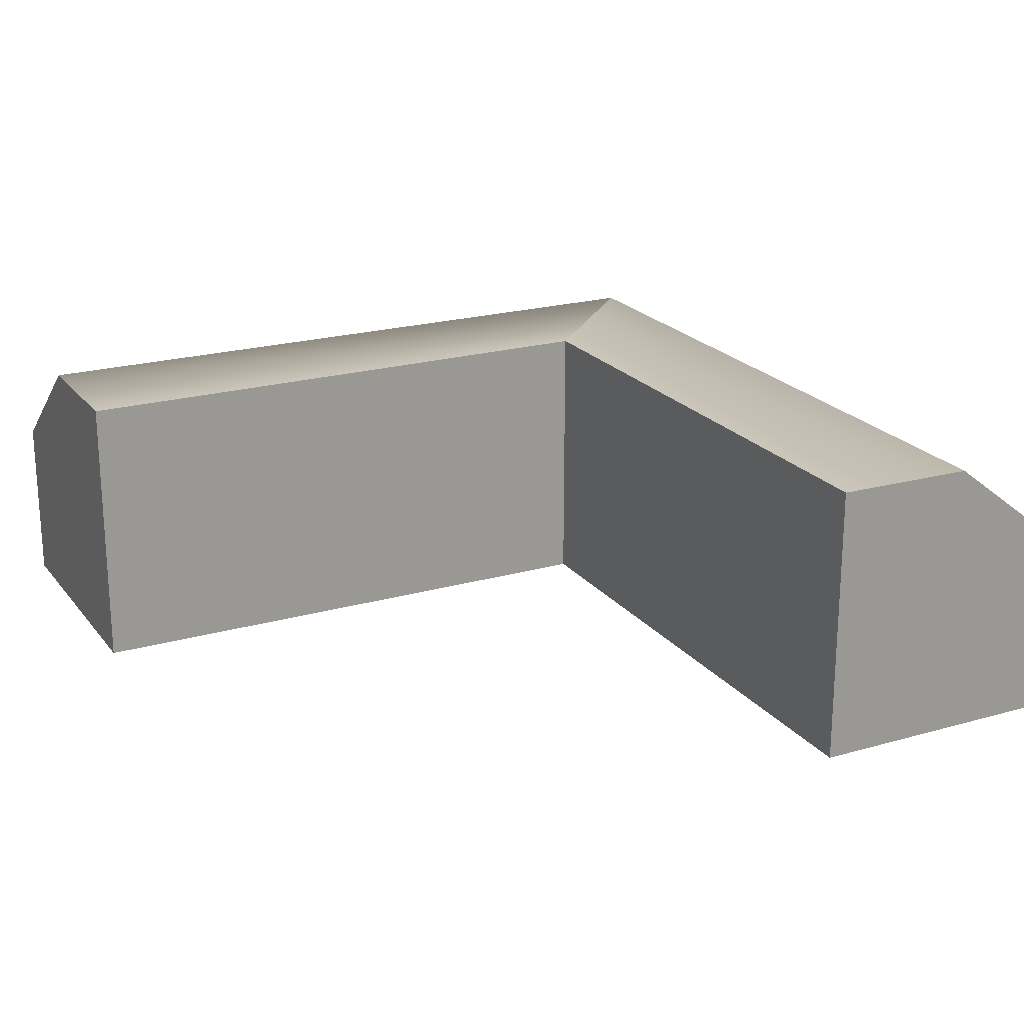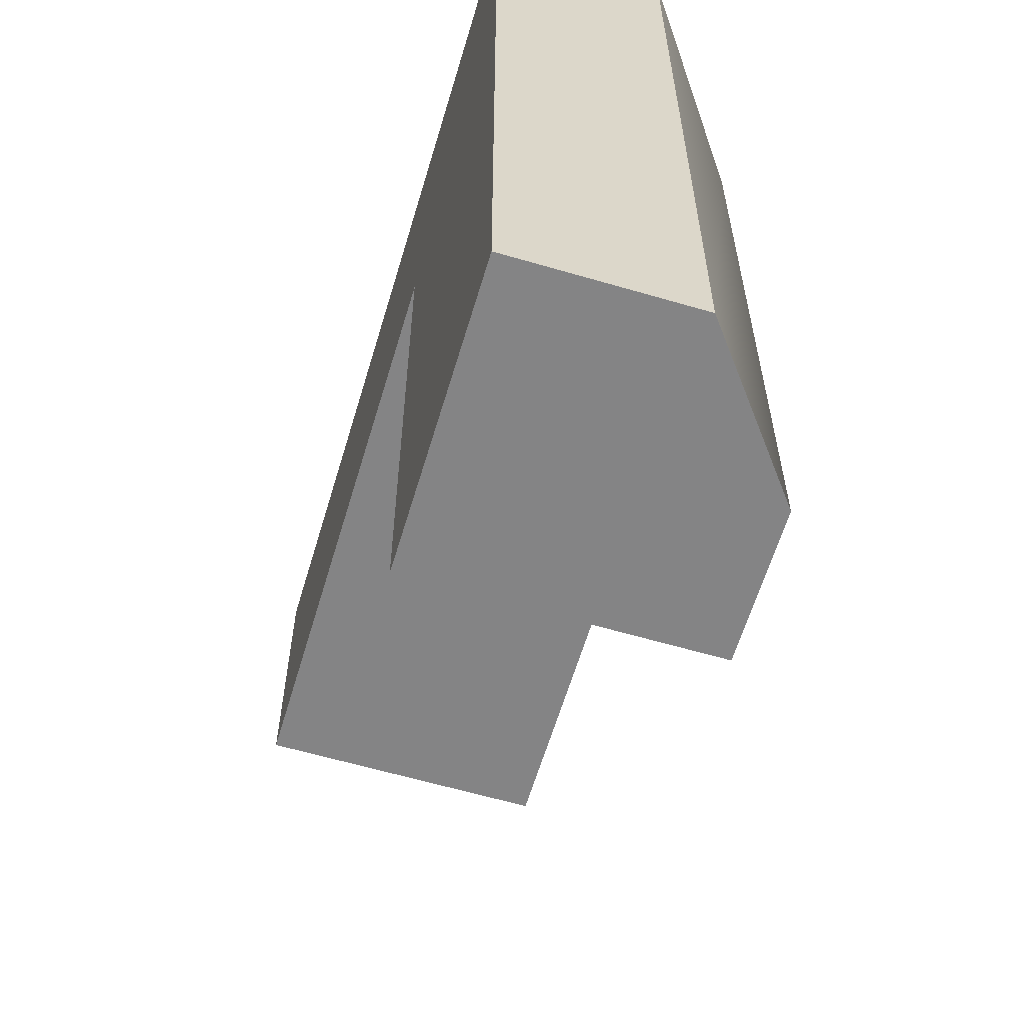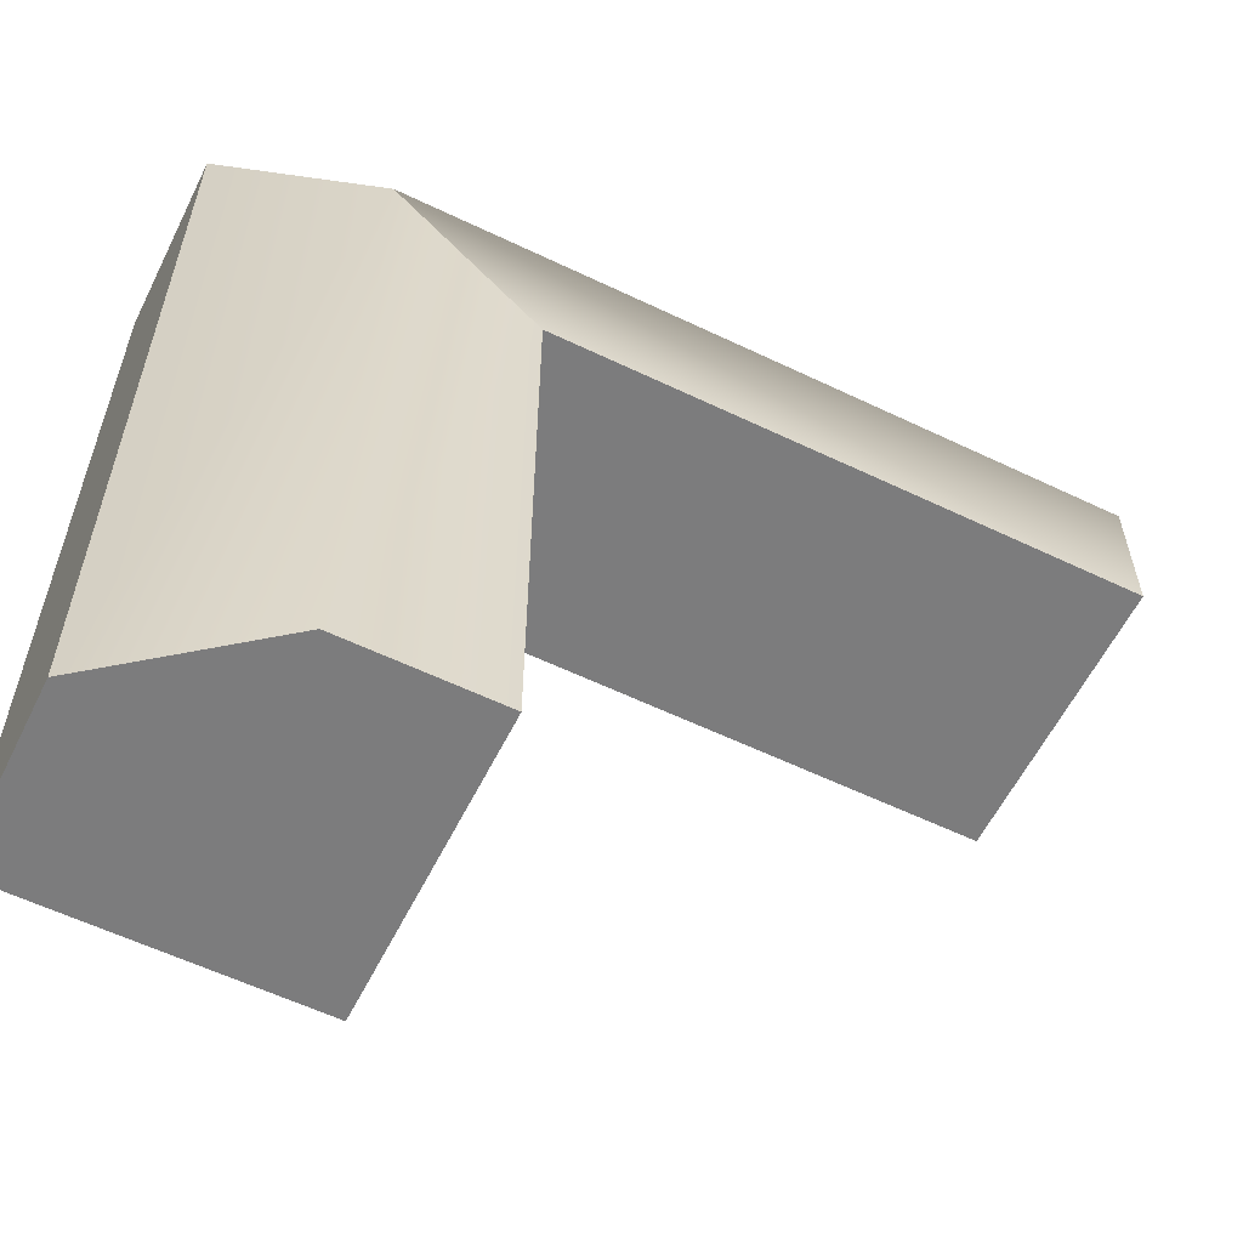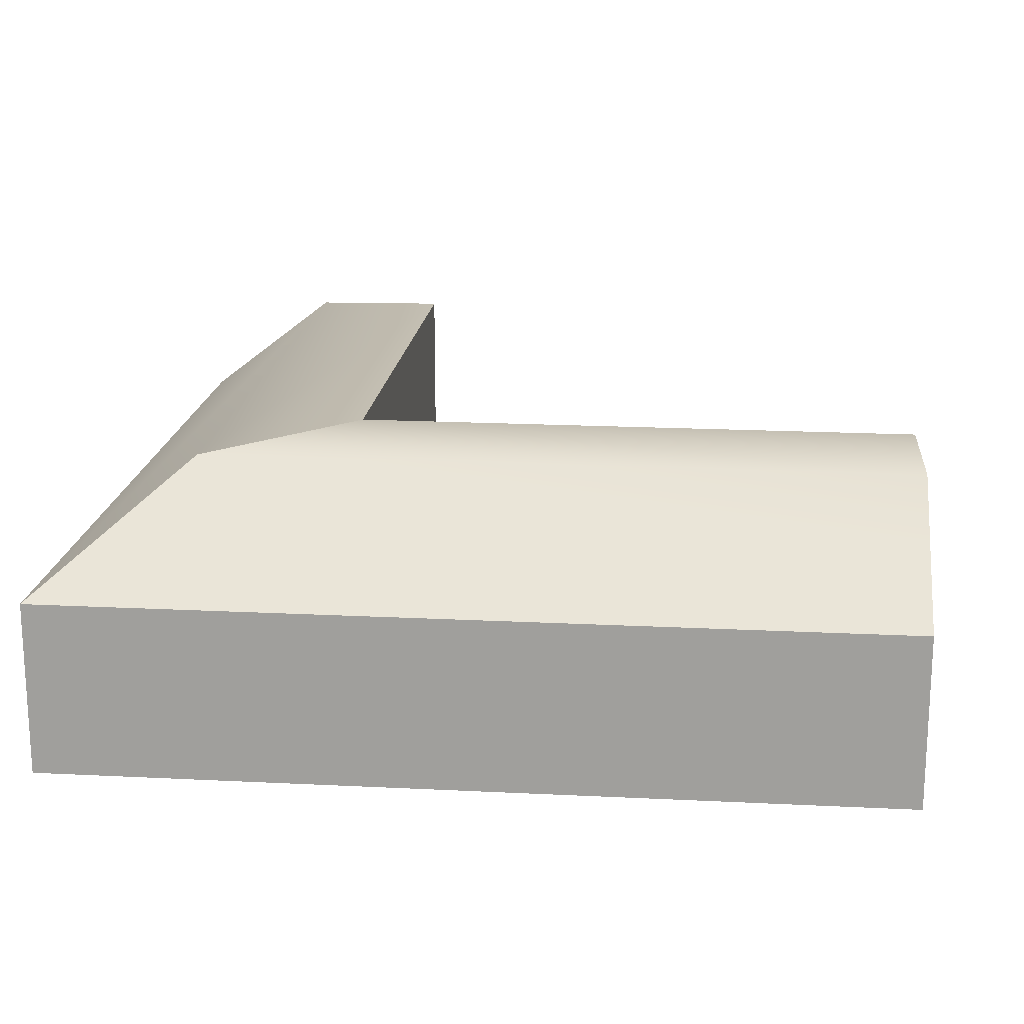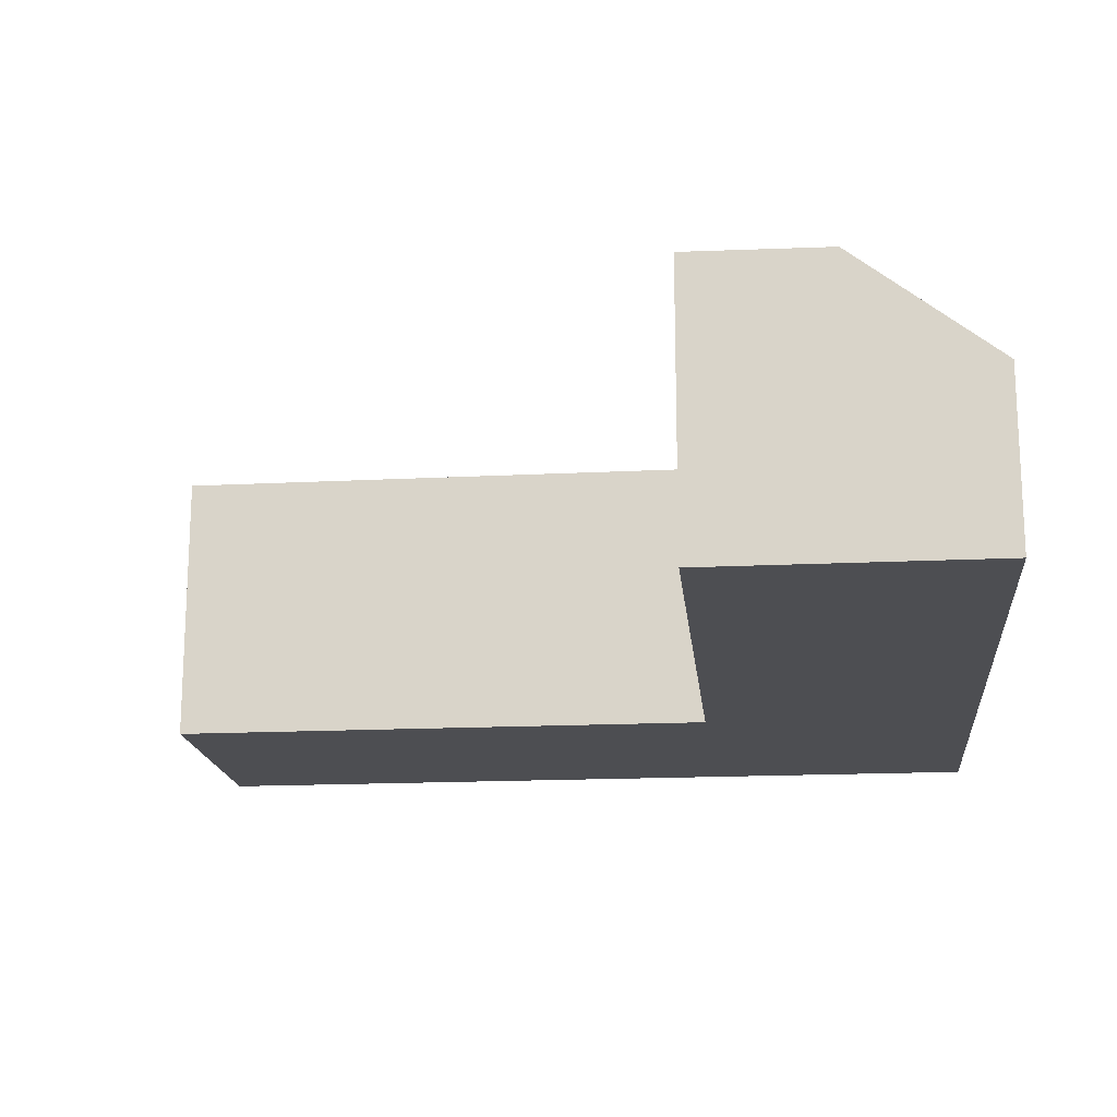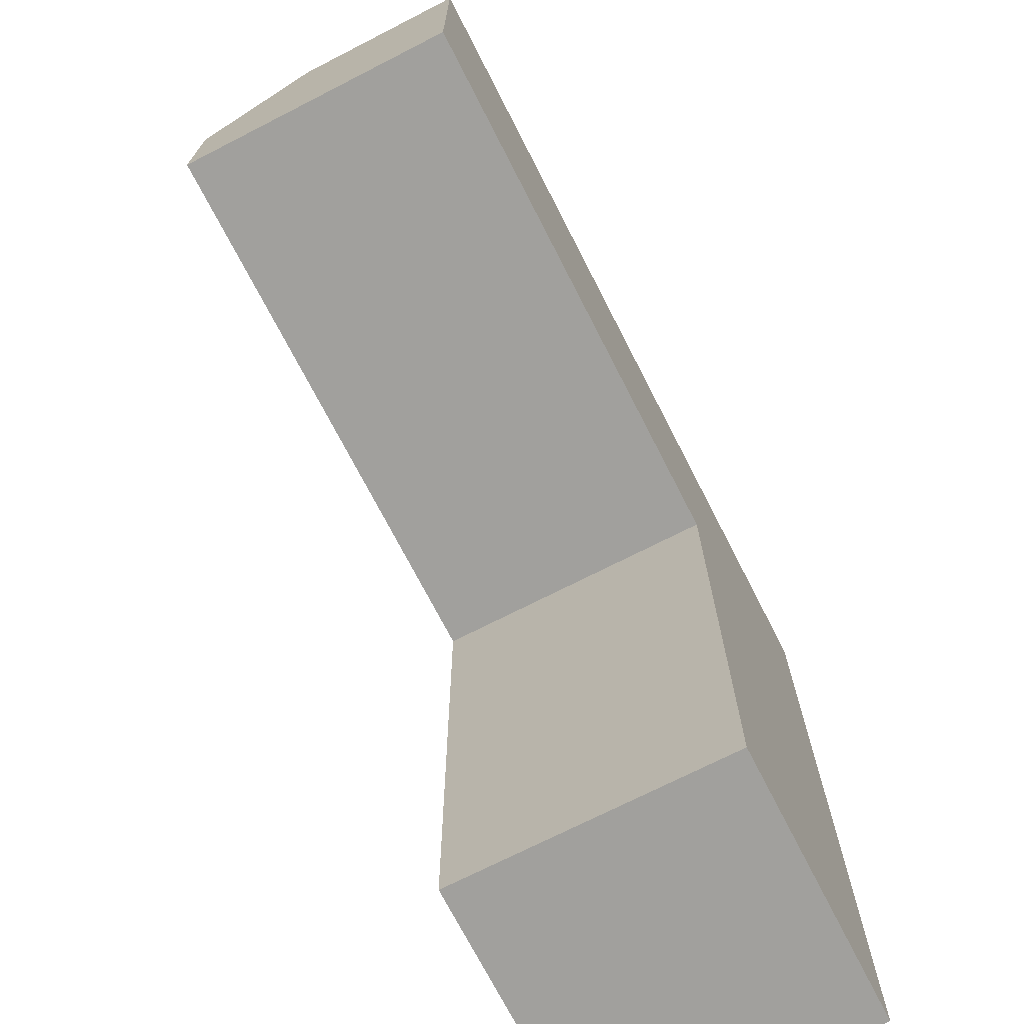
<metadata>
{"format":"obj","ext":"obj","renderer":"f3d","projection":"perspective","resolution":1024,"background":"white","views":[{"elev":21.3,"azim":-117.0,"up":"+Y"},{"elev":-61.5,"azim":73.4,"up":"+Z"},{"elev":-58.8,"azim":153.7,"up":"+Z"},{"elev":17.8,"azim":95.5,"up":"+Y"},{"elev":-17.1,"azim":-84.4,"up":"+Y"},{"elev":-71.7,"azim":-62.9,"up":"+Z"}]}
</metadata>
<code>
g default
v -3 0 -1
v -3 0 -0.5
v -3 0 -0
v -3 1.005 -1
v -3 1 -0.5
v -3 0.6147 -0
v -0.002254 0.6132 -0
v -0.002254 0 -0
v -1.002 1.002 -0.9977
v -0.5023 1 -0.4977
v -1.002 0 -0.9977
v -0.5023 0 -0.4977
v -1 1 -3
v -0.5 1 -3
v -0 0.6099 -3
v -1 0 -3
v -0.5 0 -3
v 0 0 -3
g Inside_Corner_LP
f 1 2 5 4
f 2 3 6 5
f 4 5 10 9
f 5 6 7 10
f 3 8 7 6
f 11 12 2 1
f 12 8 3 2
f 9 11 1 4
f 13 14 17 16
f 14 15 18 17
f 16 17 12 11
f 17 18 8 12
f 8 18 15 7
f 16 11 9 13
f 9 10 14 13
f 10 7 15 14

</code>
